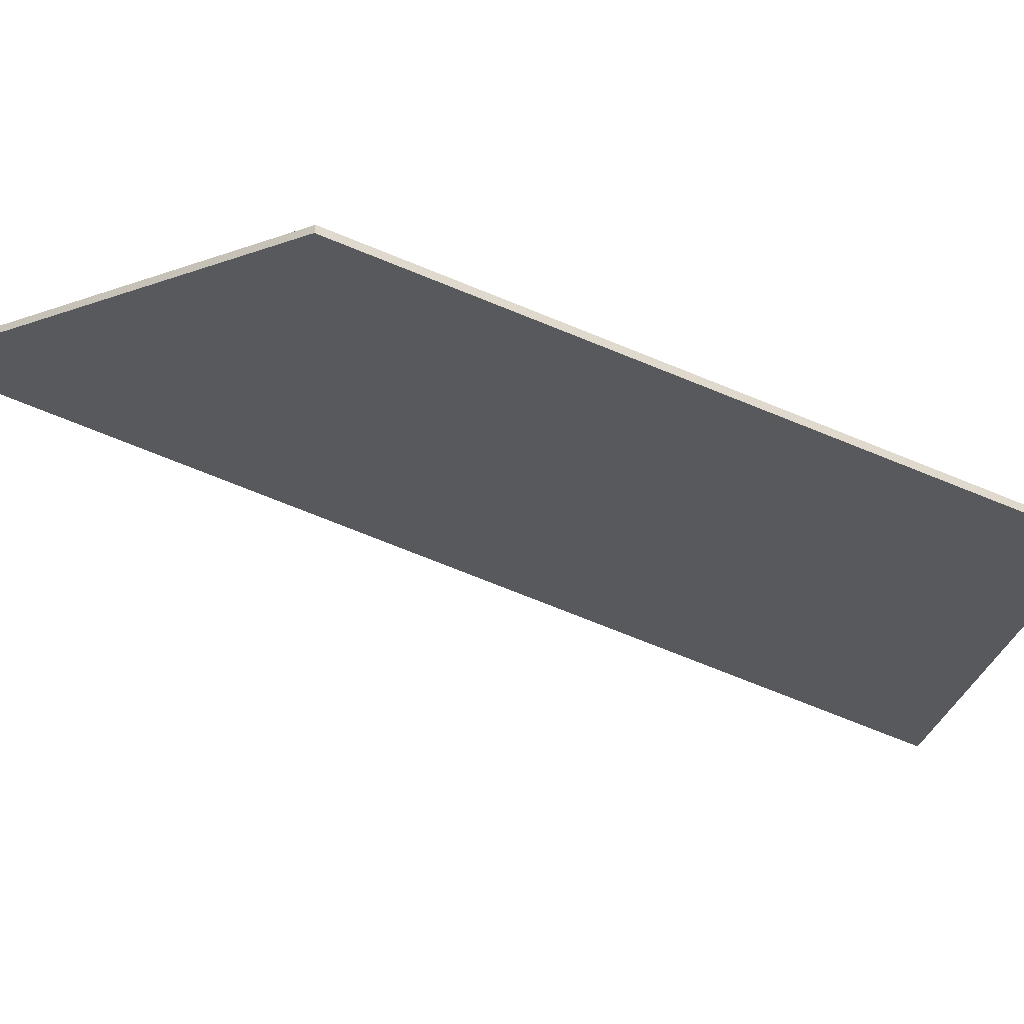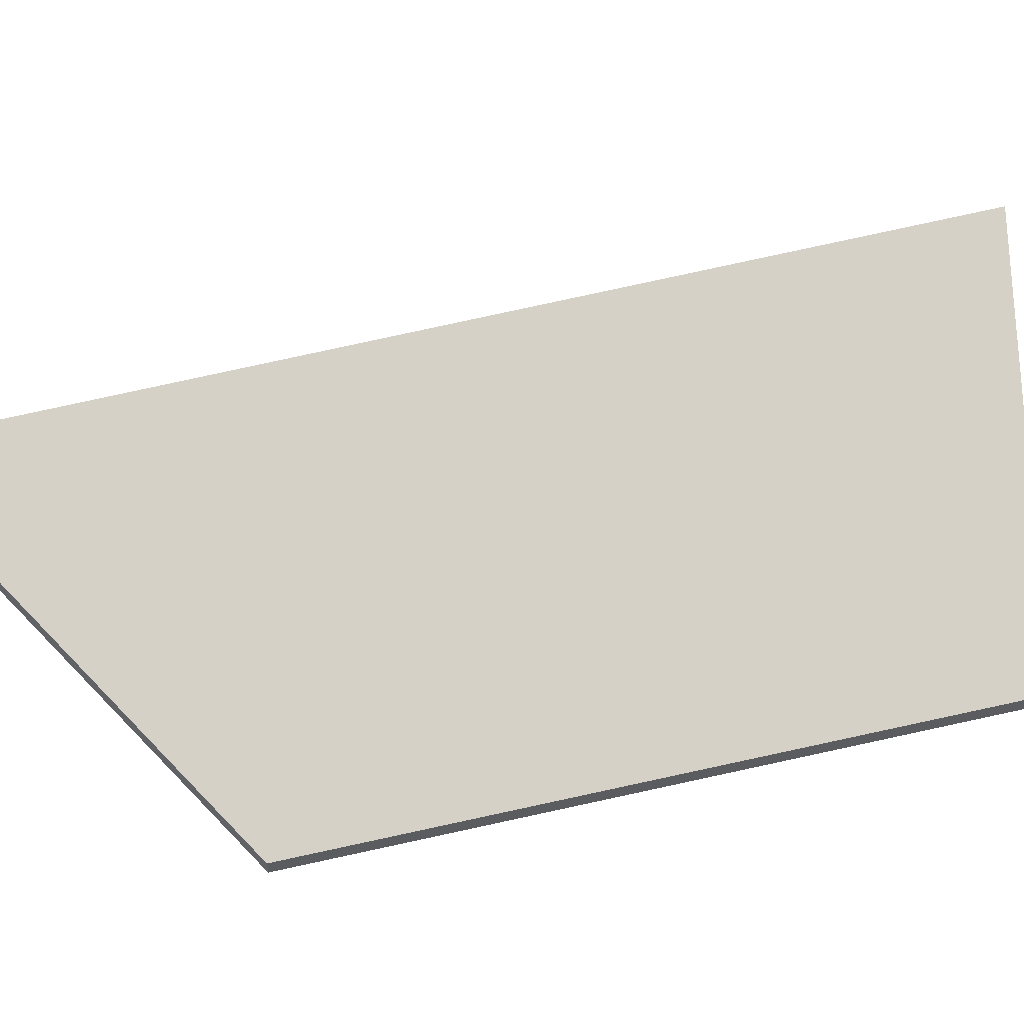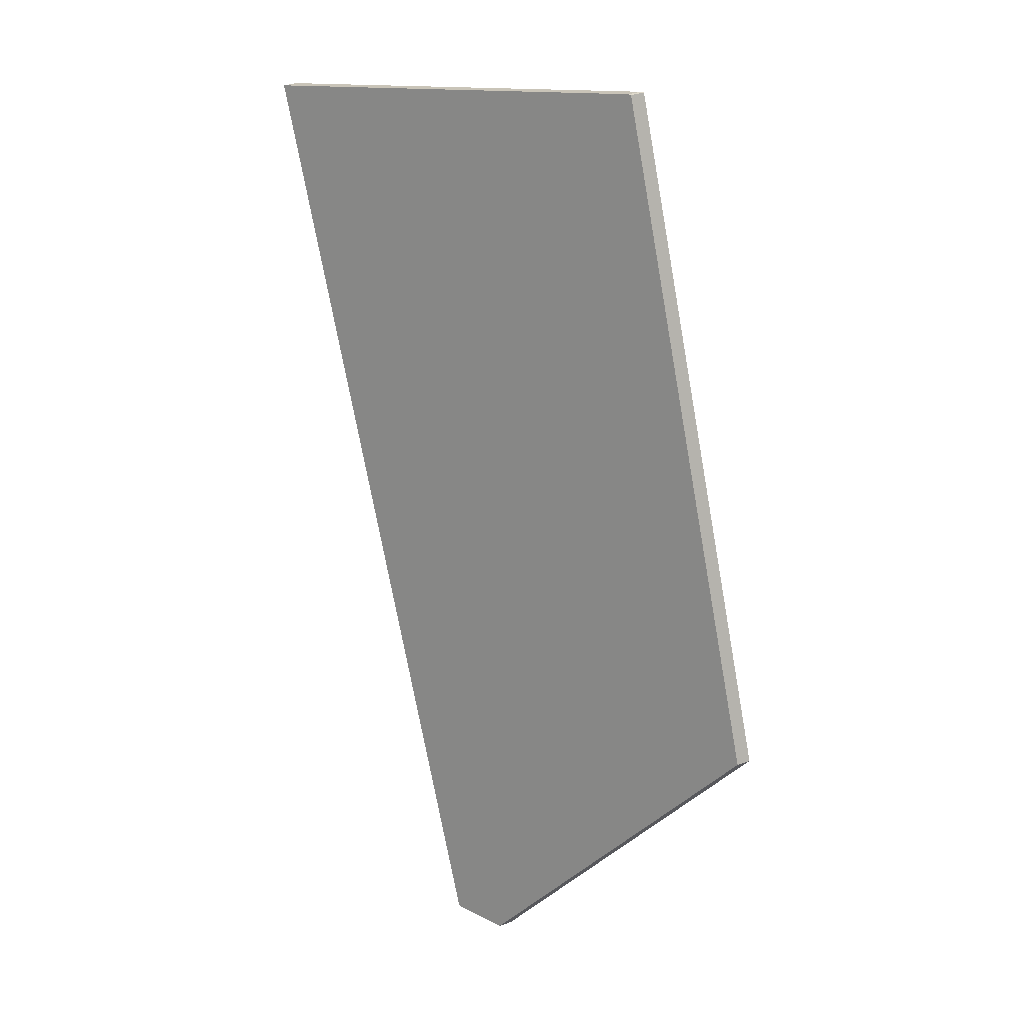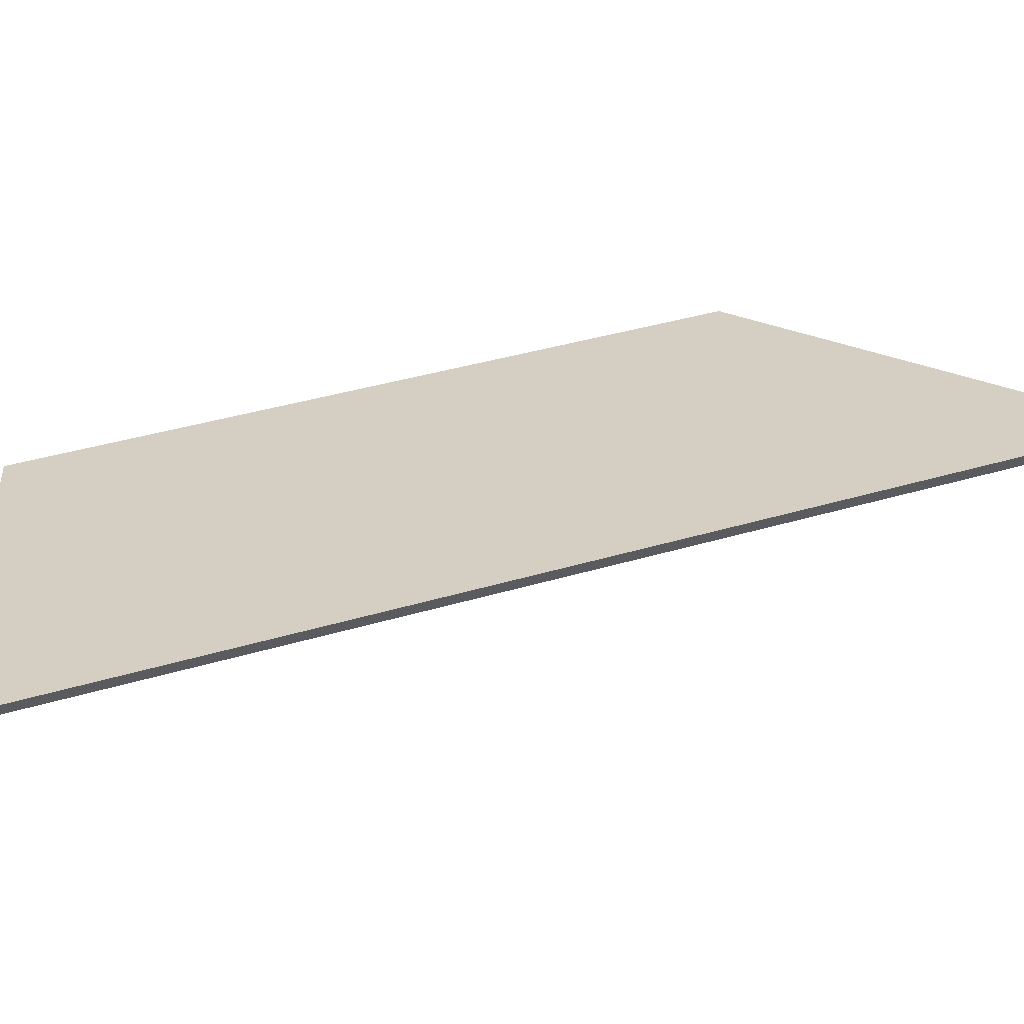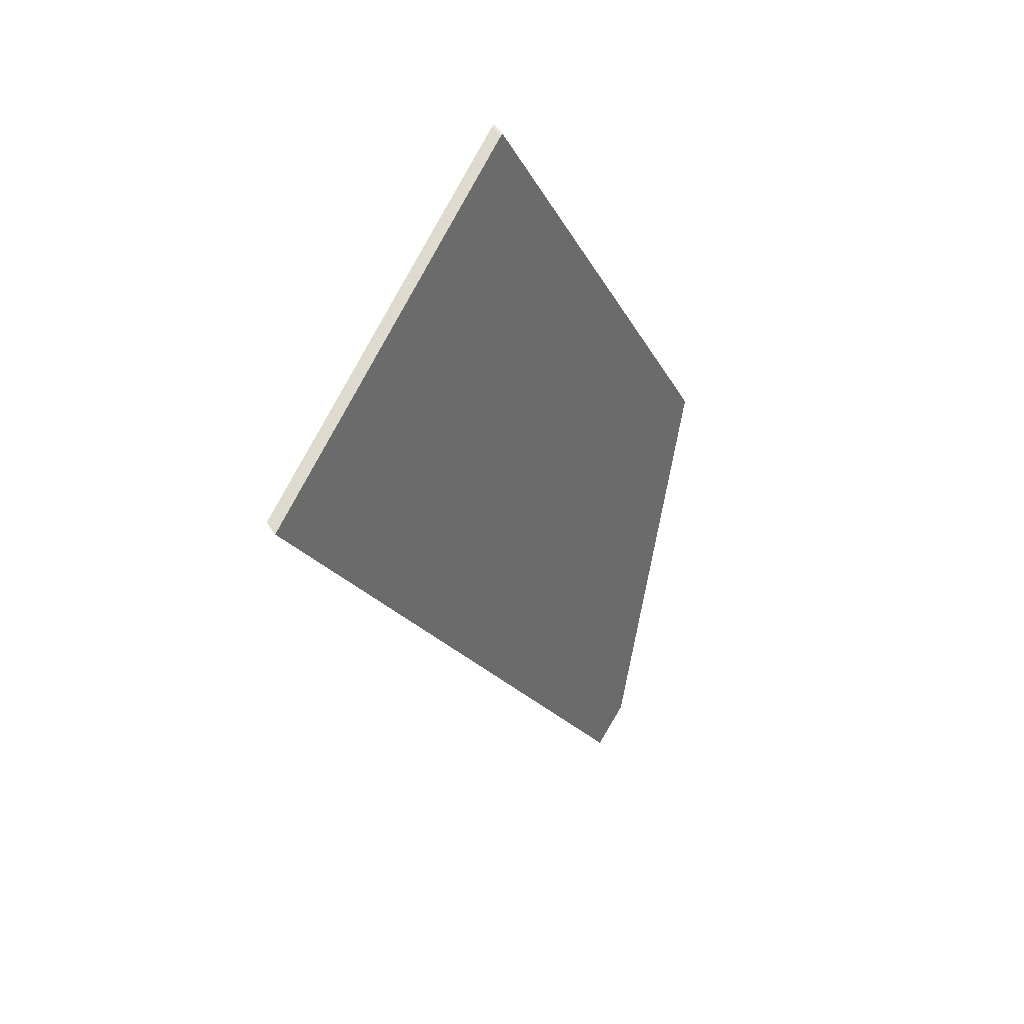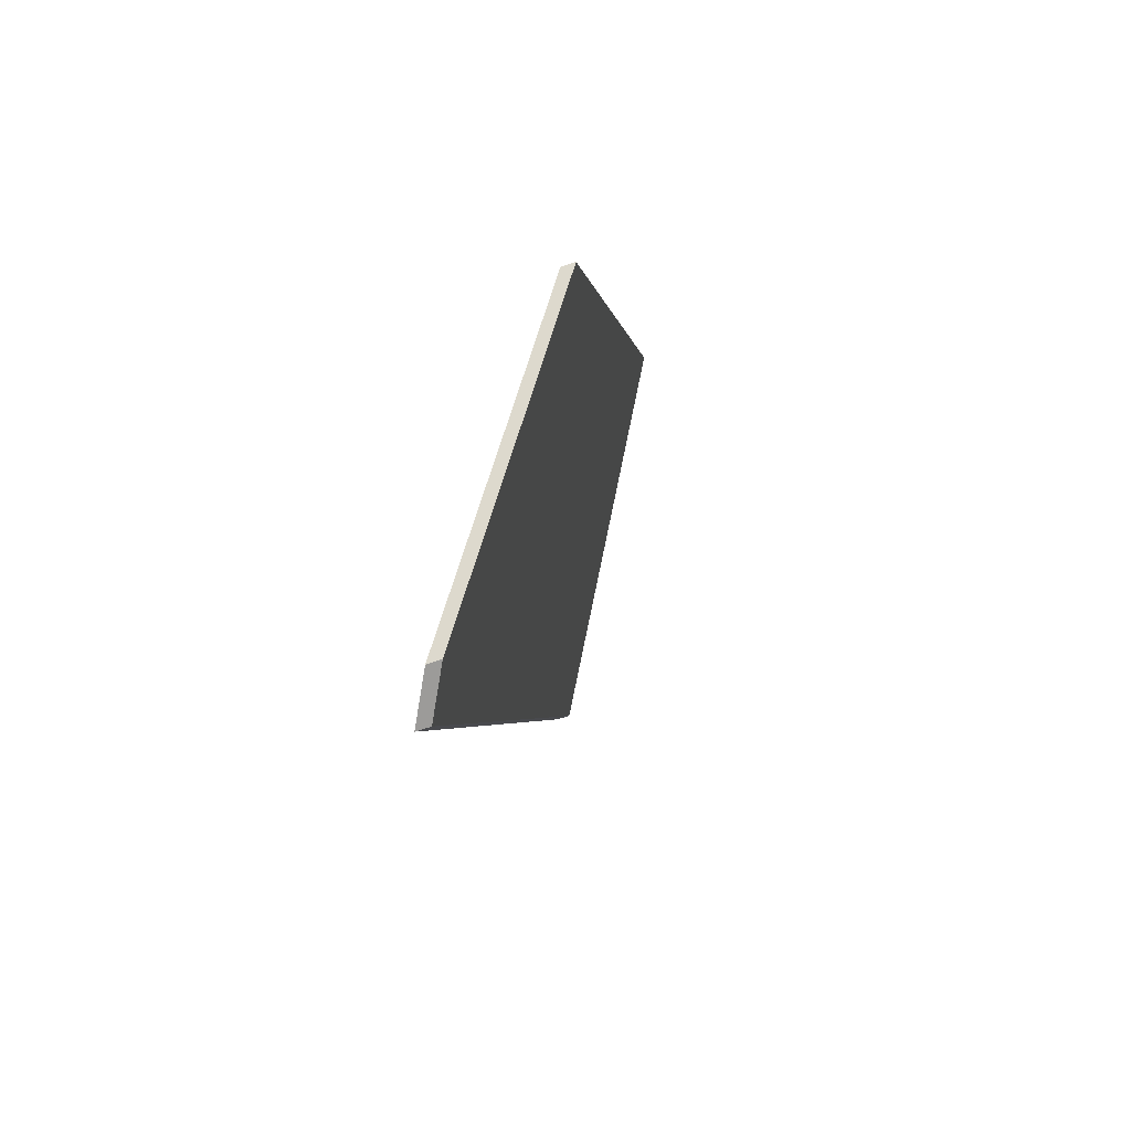
<metadata>
{"format":"obj","ext":"obj","renderer":"f3d","projection":"perspective","resolution":1024,"background":"white","views":[{"elev":-58.4,"azim":-91.5,"up":"+Y"},{"elev":51.2,"azim":-81.9,"up":"+Y"},{"elev":32.4,"azim":-116.9,"up":"+Z"},{"elev":57.2,"azim":97.3,"up":"+Y"},{"elev":58.3,"azim":147.0,"up":"+Z"},{"elev":-70.5,"azim":-71.6,"up":"+Z"}]}
</metadata>
<code>
v 3.868 -0.09822 -2.523
v 3.869 -0.09797 -2.523
v 3.923 -0.06613 -2.535
v 3.866 -0.06797 -2.665
v 3.859 -0.07201 -2.666
v 3.829 -0.09822 -2.618
v 3.868 -0.1004 -2.523
v 3.829 -0.1004 -2.618
v 3.859 -0.07416 -2.666
v 3.866 -0.07012 -2.665
v 3.923 -0.06828 -2.535
v 3.869 -0.1001 -2.523
v 3.829 -0.1004 -2.618
v 3.868 -0.1004 -2.523
v 3.868 -0.09822 -2.523
v 3.829 -0.09822 -2.618
v 3.859 -0.07416 -2.666
v 3.829 -0.1004 -2.618
v 3.829 -0.09822 -2.618
v 3.859 -0.07201 -2.666
v 3.866 -0.07012 -2.665
v 3.859 -0.07416 -2.666
v 3.859 -0.07201 -2.666
v 3.866 -0.06797 -2.665
v 3.923 -0.06828 -2.535
v 3.866 -0.07012 -2.665
v 3.866 -0.06797 -2.665
v 3.923 -0.06613 -2.535
v 3.869 -0.1001 -2.523
v 3.923 -0.06828 -2.535
v 3.923 -0.06613 -2.535
v 3.869 -0.09797 -2.523
v 3.868 -0.1004 -2.523
v 3.869 -0.1001 -2.523
v 3.869 -0.09797 -2.523
v 3.868 -0.09822 -2.523
f 1 2 3
f 1 3 4
f 1 4 5
f 1 5 6
f 7 8 9
f 7 9 10
f 7 10 11
f 7 11 12
f 13 14 15
f 13 15 16
f 17 18 19
f 17 19 20
f 21 22 23
f 21 23 24
f 25 26 27
f 25 27 28
f 29 30 31
f 29 31 32
f 33 34 35
f 33 35 36

</code>
